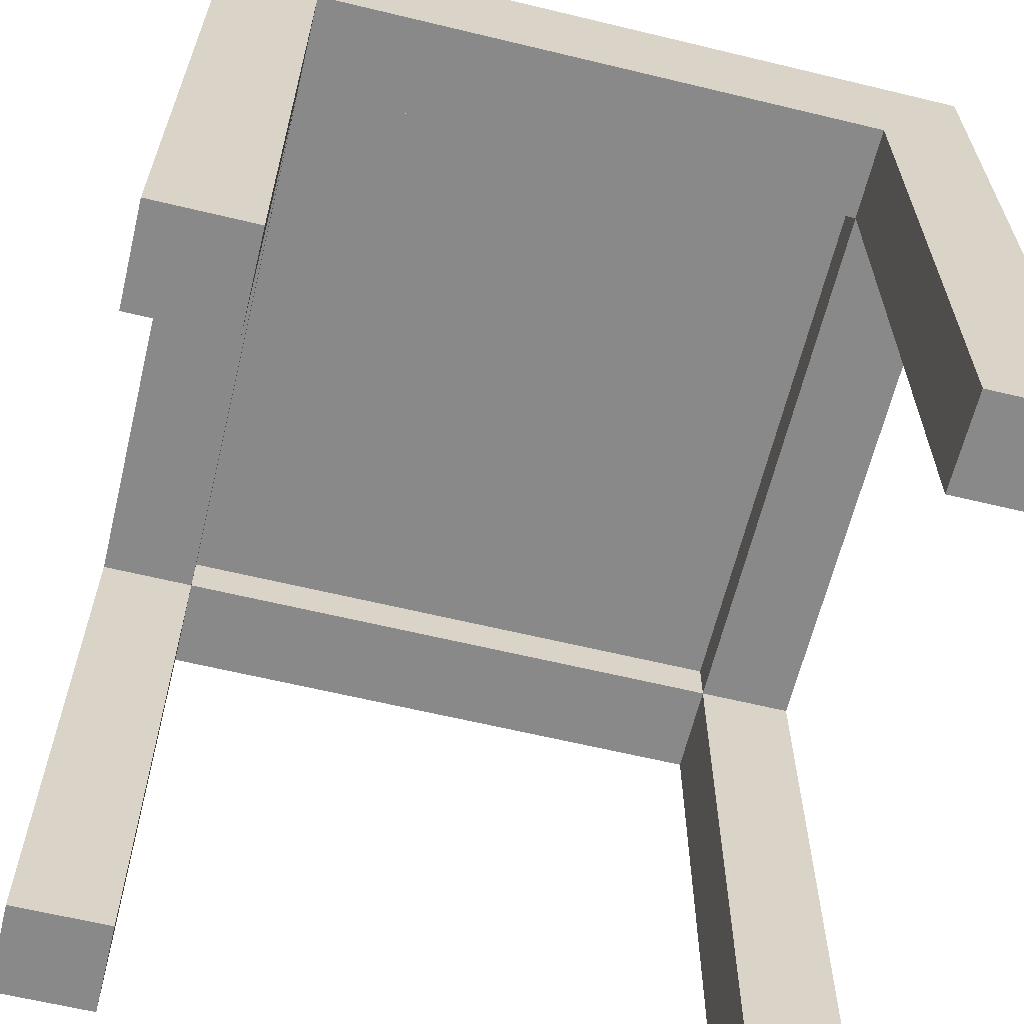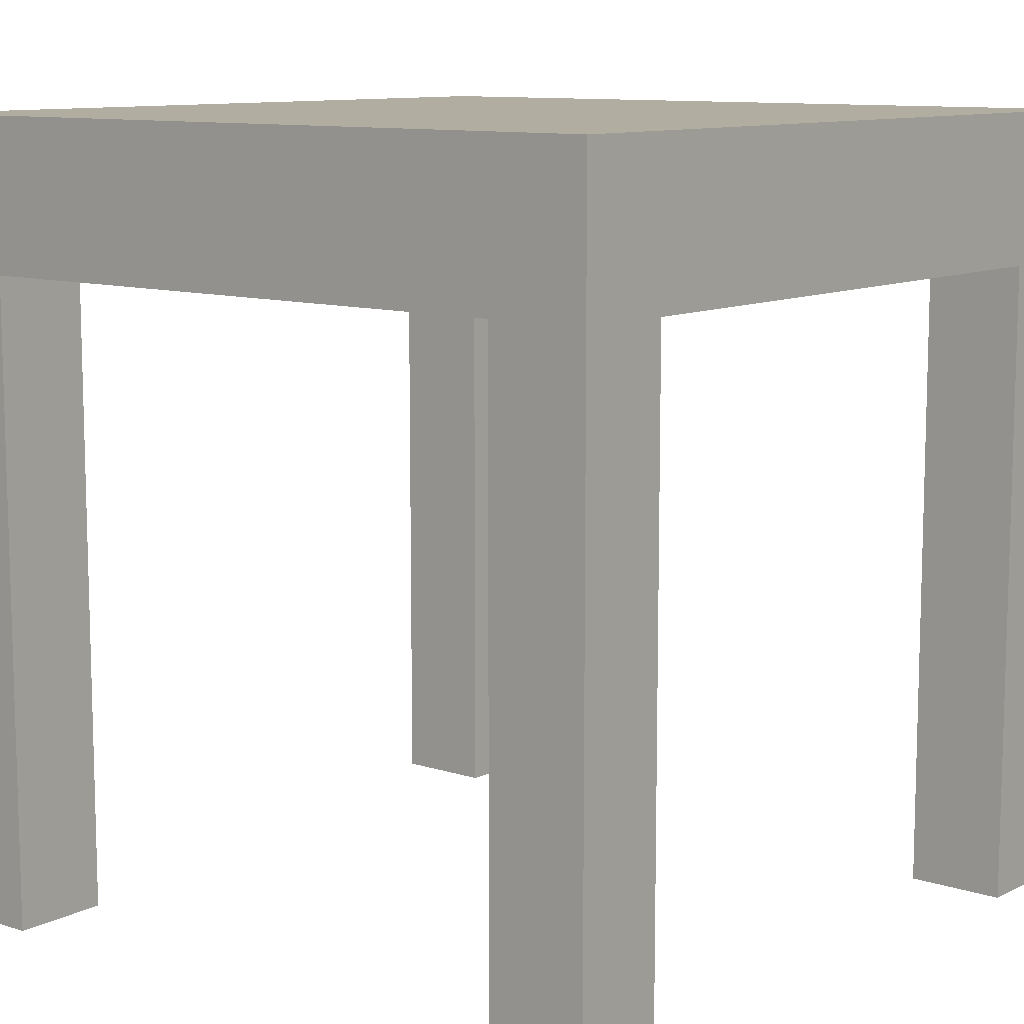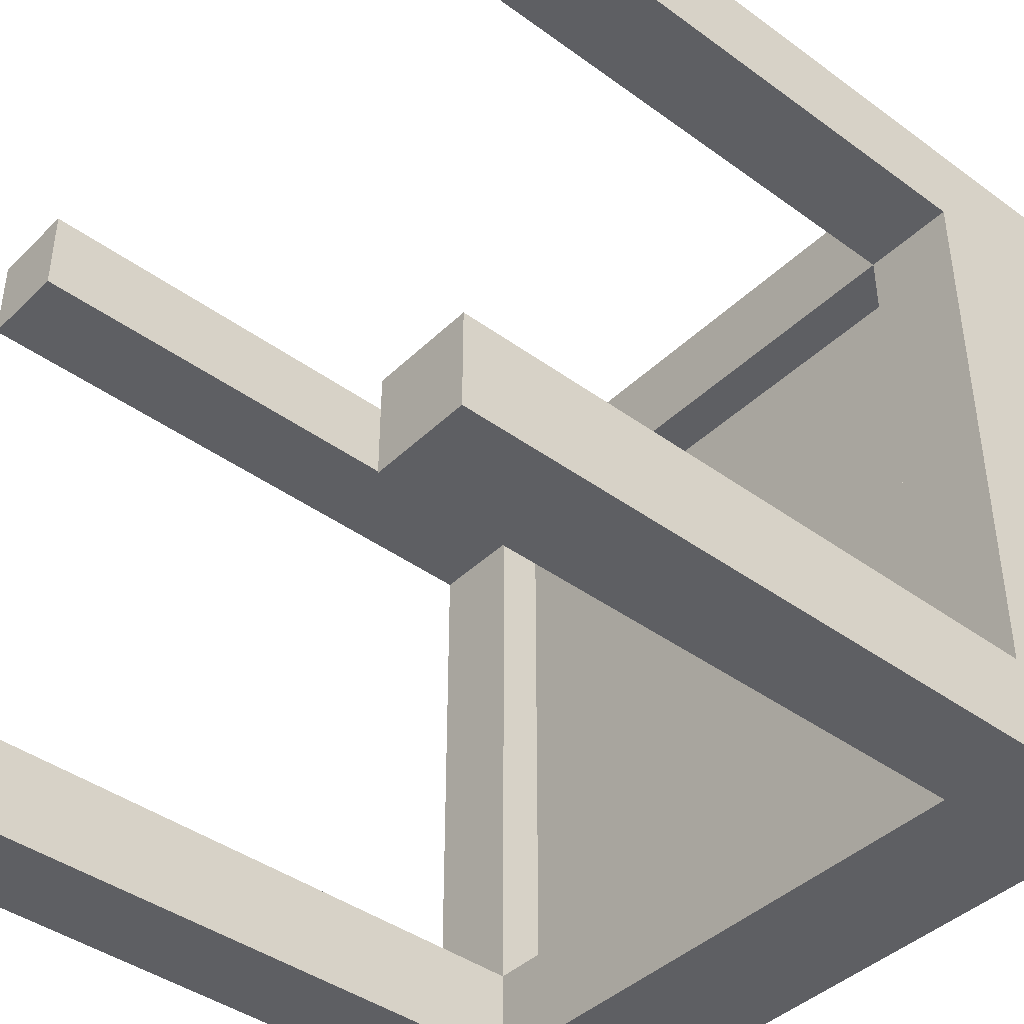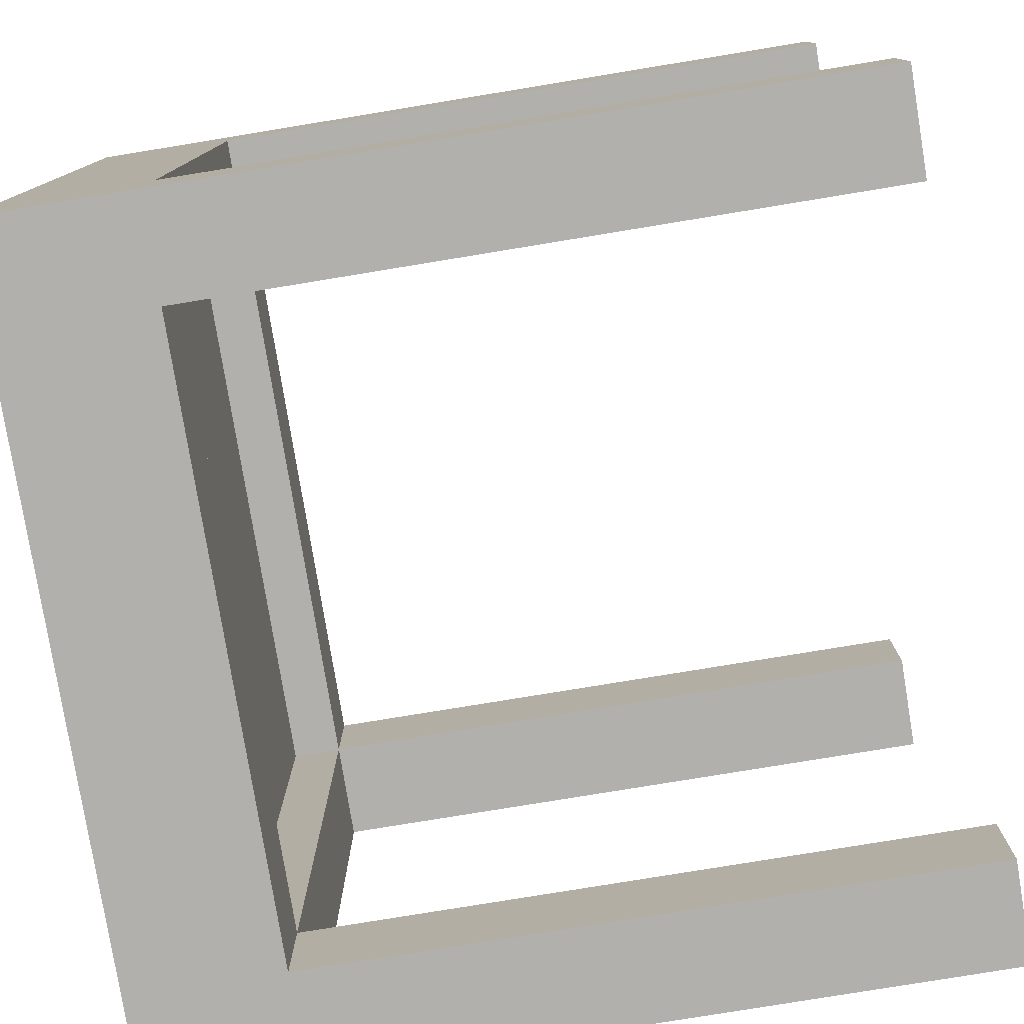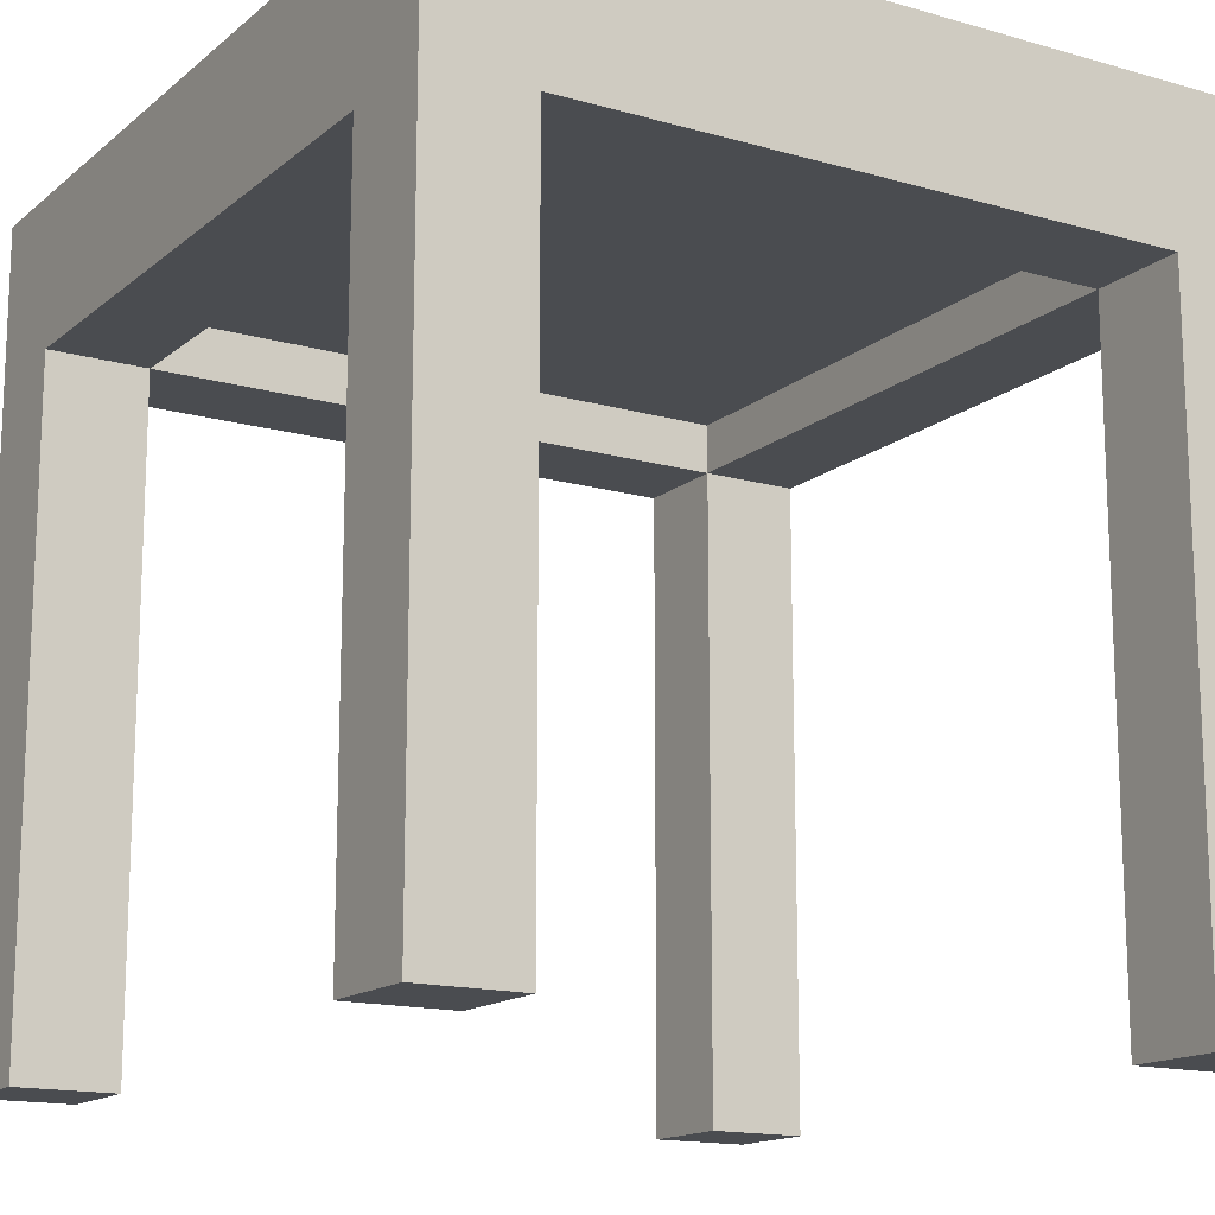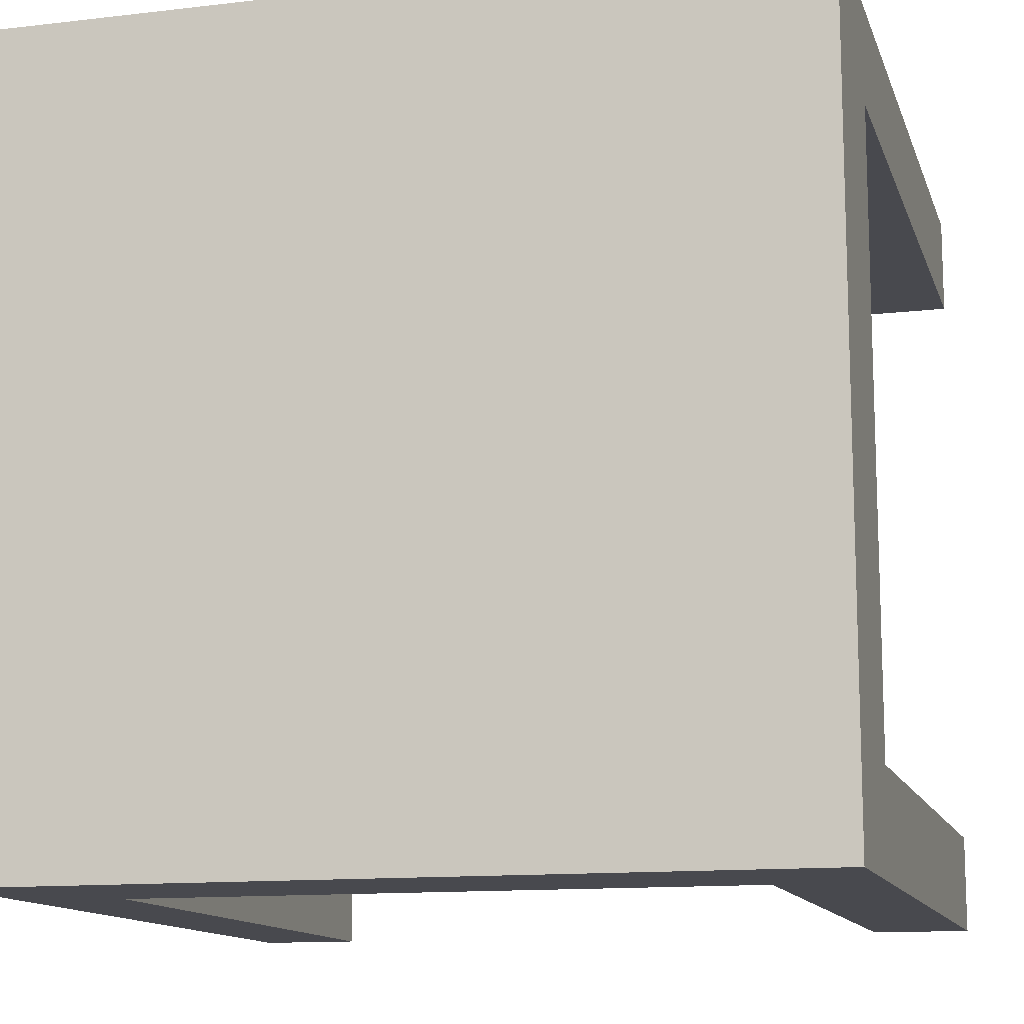
<metadata>
{"format":"obj","ext":"obj","renderer":"f3d","projection":"perspective","resolution":1024,"background":"white","views":[{"elev":-63.0,"azim":-13.7,"up":"+Y"},{"elev":10.4,"azim":39.1,"up":"+Y"},{"elev":-42.0,"azim":48.8,"up":"+Z"},{"elev":-78.8,"azim":-80.7,"up":"+Z"},{"elev":-15.1,"azim":-31.4,"up":"+Y"},{"elev":-12.7,"azim":-164.7,"up":"+Z"}]}
</metadata>
<code>
o cuboid
v 0.5 0.5 0.5
v 0.5 0.5 -0.5
v 0.5 0.3125 0.5
v 0.5 0.3125 -0.5
v -0.5 0.5 0.5
v -0.5 0.5 -0.5
v -0.5 0.3125 0.5
v -0.5 0.3125 -0.5
v 0.375 0.3125 0.375
v -0.375 0.3125 0.375
v 0.375 0.3125 -0.375
v -0.375 0.3125 -0.375
v 0.375 0.375 0.375
v -0.375 0.375 0.375
v 0.375 0.375 -0.375
v -0.375 0.375 -0.375
f 2 1 3 4
f 7 5 6 8
f 5 1 2 6
f 15 13 14 16
f 3 1 5 7
f 6 2 4 8
f 9 11 4 3
f 10 9 3 7
f 12 10 7 8
f 11 12 8 4
f 13 15 11 9
f 14 13 9 10
f 16 14 10 12
f 15 16 12 11
o cuboid
v 0.5 0.3125 0.5
v 0.5 0.3125 0.375
v 0.5 -0.5 0.5
v 0.5 -0.5 0.375
v 0.375 0.3125 0.5
v 0.375 0.3125 0.375
v 0.375 -0.5 0.5
v 0.375 -0.5 0.375
f 18 17 19 20
f 23 21 22 24
f 21 17 18 22
f 20 19 23 24
f 19 17 21 23
f 22 18 20 24
o cuboid
v -0.375 0.3125 0.5
v -0.375 0.3125 0.375
v -0.375 -0.5 0.5
v -0.375 -0.5 0.375
v -0.5 0.3125 0.5
v -0.5 0.3125 0.375
v -0.5 -0.5 0.5
v -0.5 -0.5 0.375
f 26 25 27 28
f 31 29 30 32
f 29 25 26 30
f 28 27 31 32
f 27 25 29 31
f 30 26 28 32
o cuboid
v -0.375 0.3125 -0.375
v -0.375 0.3125 -0.5
v -0.375 -0.5 -0.375
v -0.375 -0.5 -0.5
v -0.5 0.3125 -0.375
v -0.5 0.3125 -0.5
v -0.5 -0.5 -0.375
v -0.5 -0.5 -0.5
f 34 33 35 36
f 39 37 38 40
f 37 33 34 38
f 36 35 39 40
f 35 33 37 39
f 38 34 36 40
o cuboid
v 0.5 0.3125 -0.375
v 0.5 0.3125 -0.5
v 0.5 -0.5 -0.375
v 0.5 -0.5 -0.5
v 0.375 0.3125 -0.375
v 0.375 0.3125 -0.5
v 0.375 -0.5 -0.375
v 0.375 -0.5 -0.5
f 42 41 43 44
f 47 45 46 48
f 45 41 42 46
f 44 43 47 48
f 43 41 45 47
f 46 42 44 48

</code>
